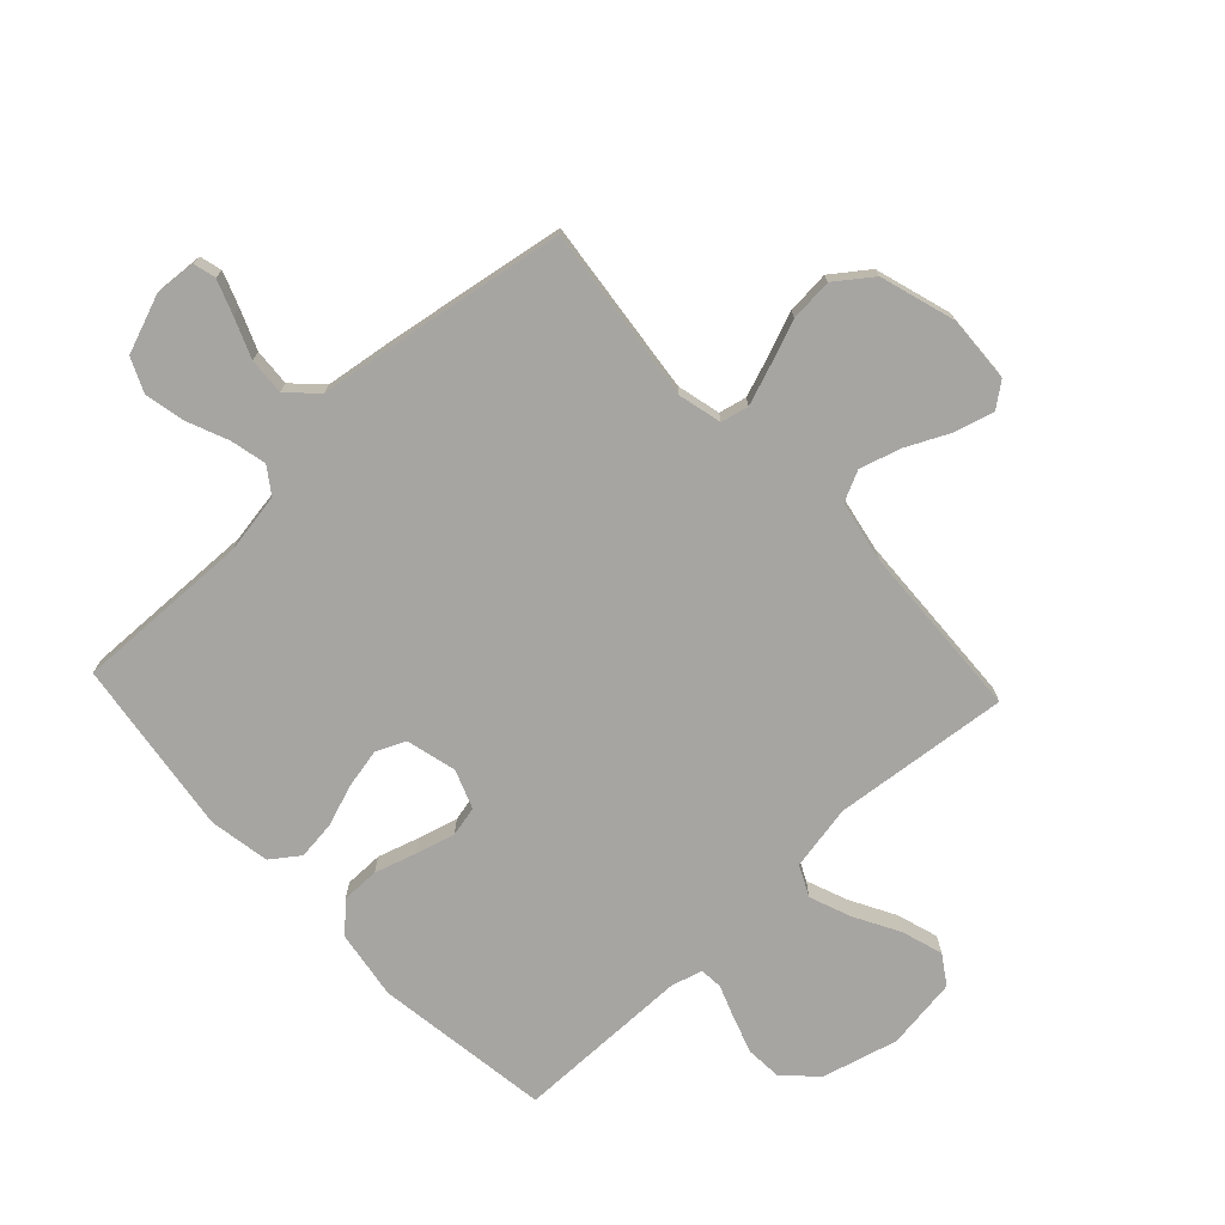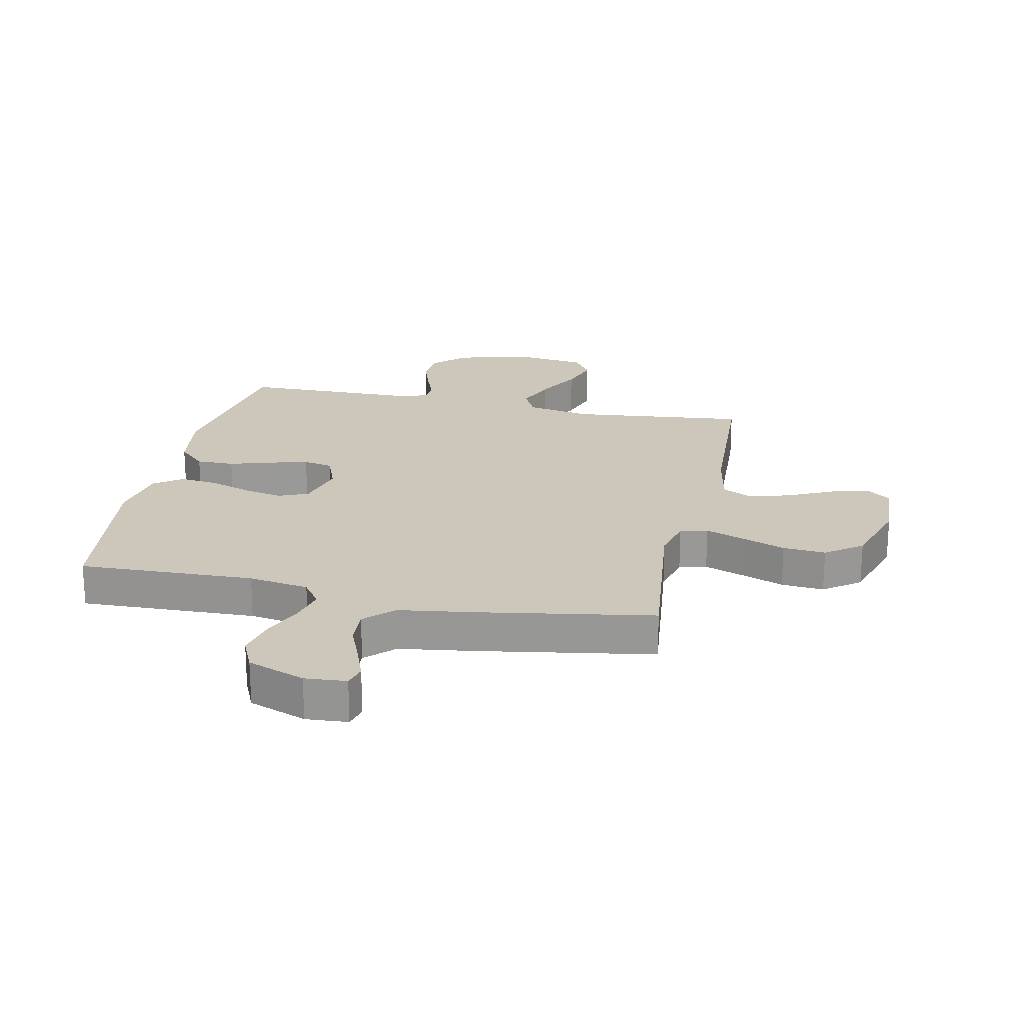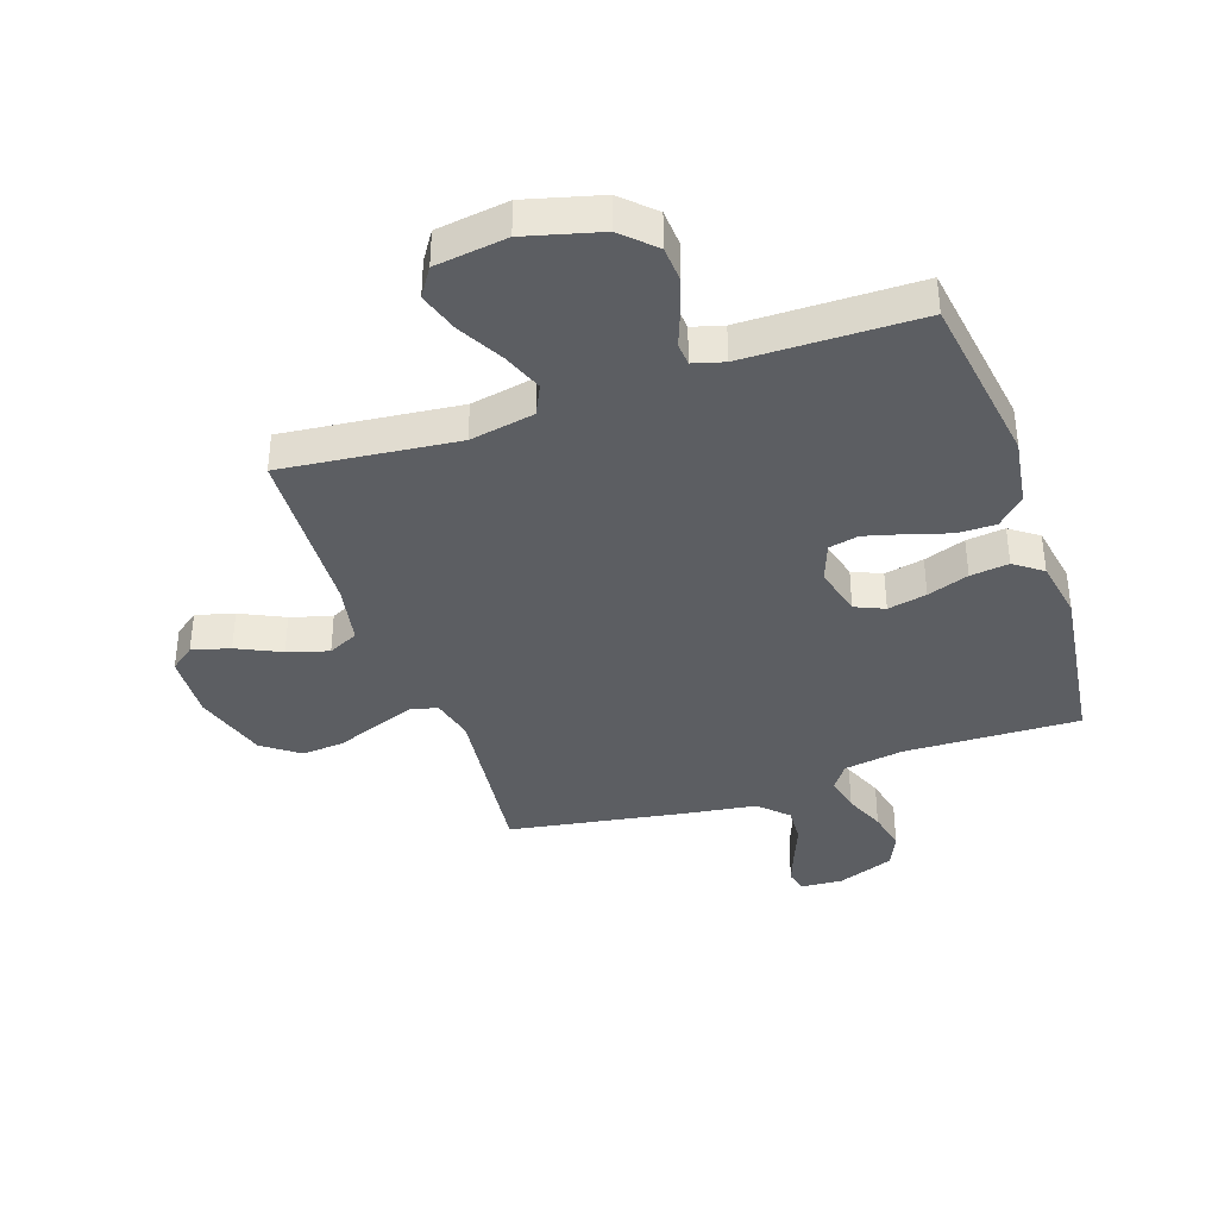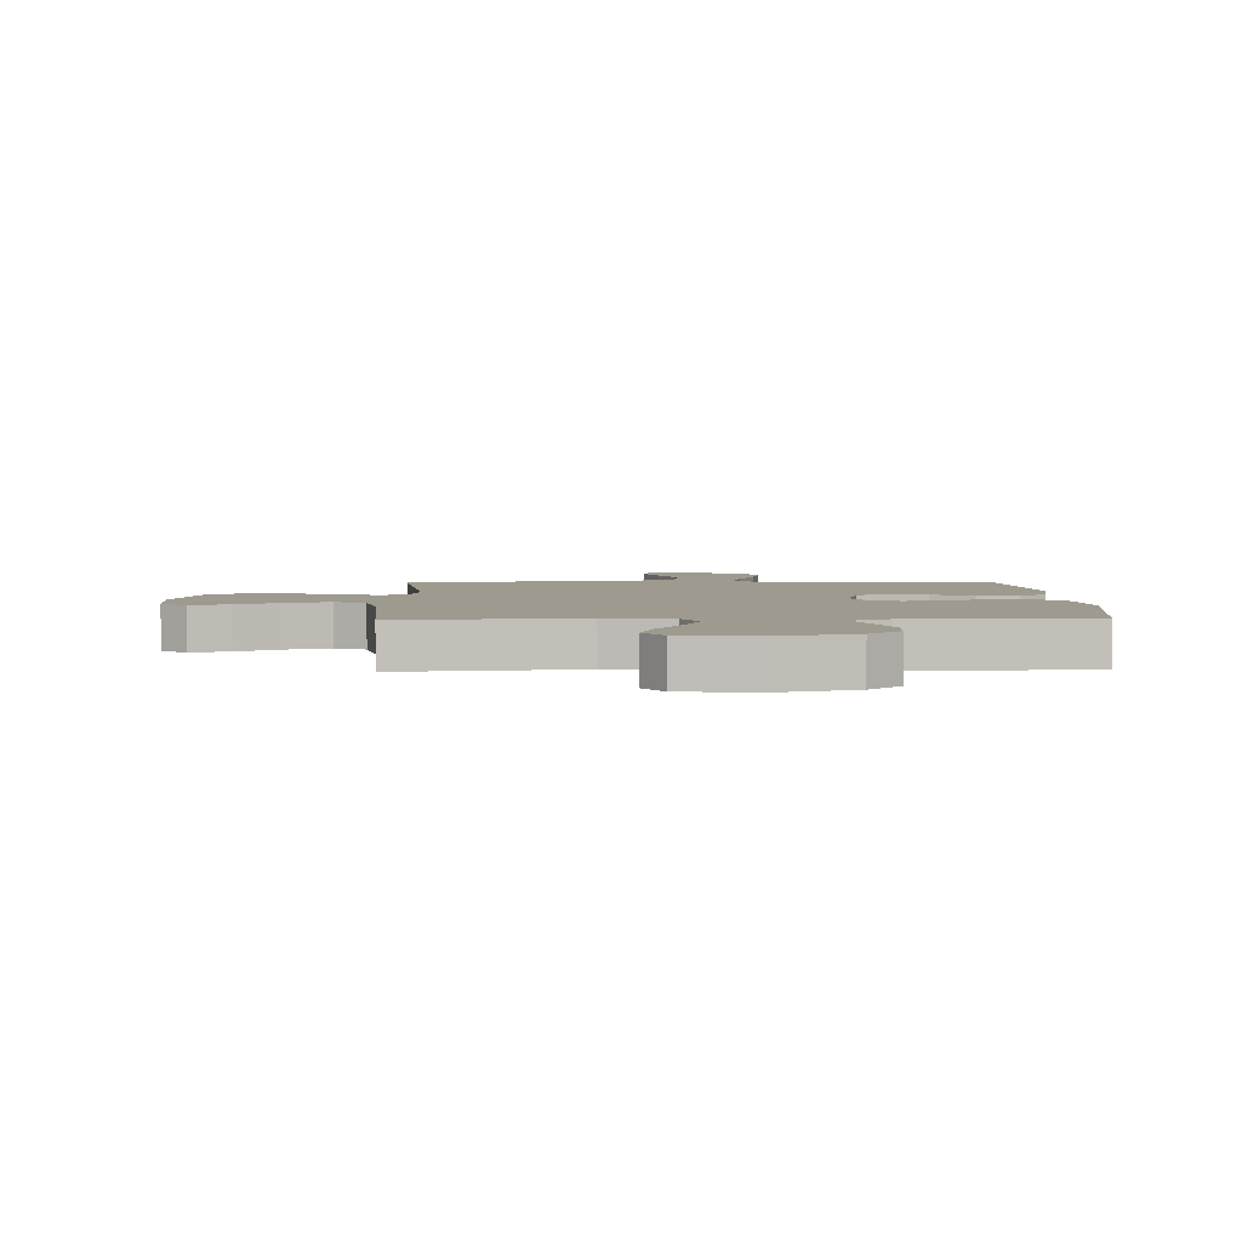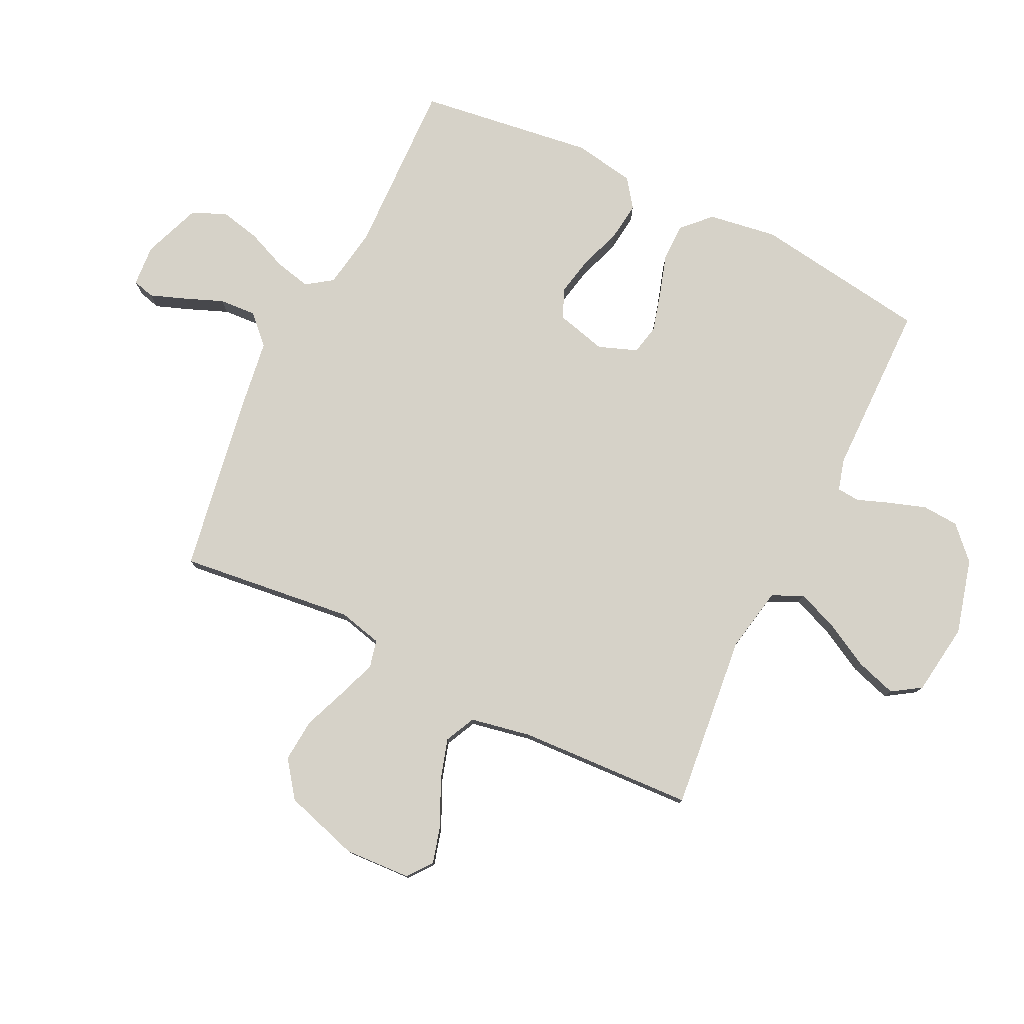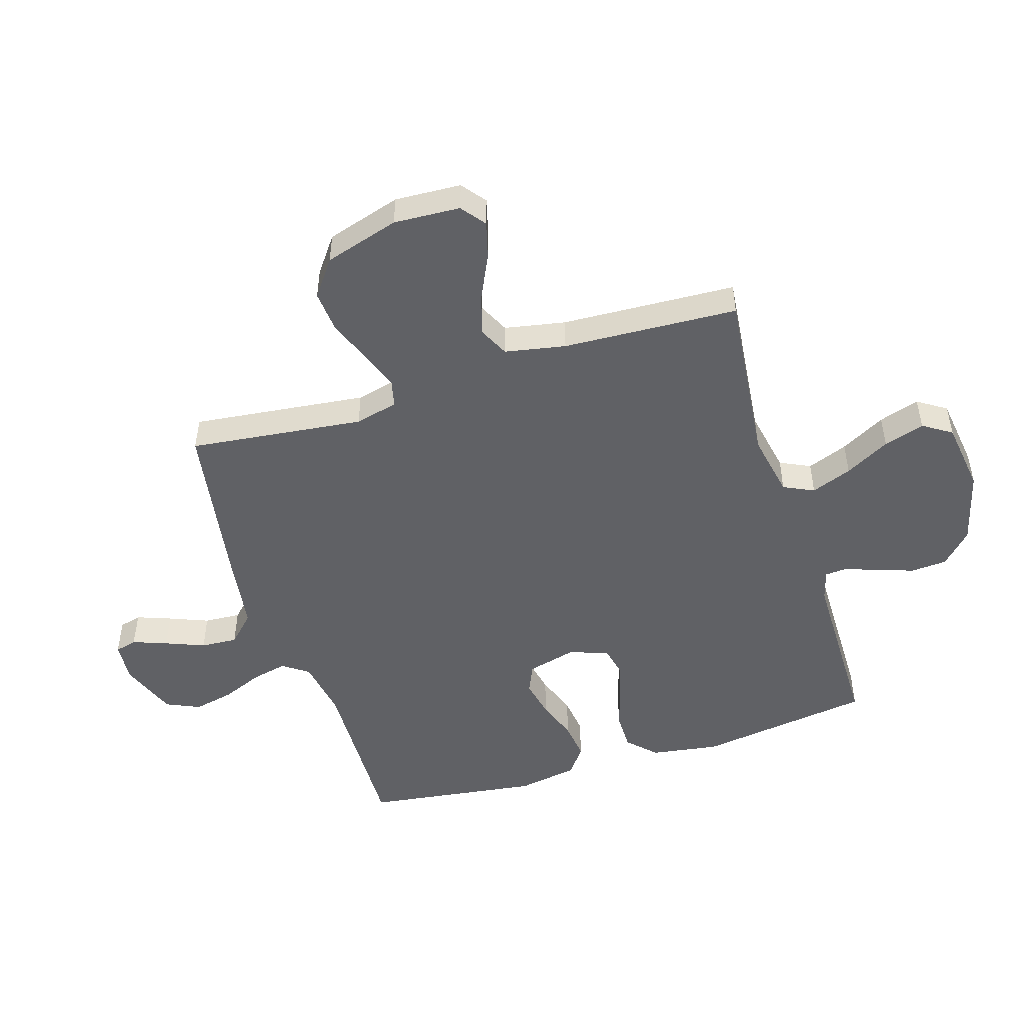
<metadata>
{"format":"obj","ext":"obj","renderer":"f3d","projection":"perspective","resolution":1024,"background":"white","views":[{"elev":-73.9,"azim":-136.9,"up":"+Y"},{"elev":21.5,"azim":-168.0,"up":"+Y"},{"elev":-38.0,"azim":18.9,"up":"+Y"},{"elev":3.7,"azim":-2.0,"up":"+Y"},{"elev":78.4,"azim":-64.0,"up":"+Y"},{"elev":-49.2,"azim":-72.6,"up":"+Y"}]}
</metadata>
<code>
v -0.5 0.07 -0.5
v -0.465 0.07 -0.2
v -0.483 0.07 -0.126
v -0.53 0.07 -0.115
v -0.596 0.07 -0.139
v -0.671 0.07 -0.168
v -0.744 0.07 -0.174
v -0.806 0.07 -0.128
v -0.845 0.07 0
v -0.839 0.07 0.114
v -0.797 0.07 0.146
v -0.732 0.07 0.128
v -0.657 0.07 0.092
v -0.587 0.07 0.071
v -0.535 0.07 0.096
v -0.515 0.07 0.2
v -0.5 0.07 0.5
v -0.2 0.07 0.468
v -0.089 0.07 0.489
v -0.064 0.07 0.541
v -0.091 0.07 0.611
v -0.133 0.07 0.688
v -0.155 0.07 0.758
v -0.123 0.07 0.807
v 0 0.07 0.824
v 0.128 0.07 0.79
v 0.182 0.07 0.738
v 0.186 0.07 0.676
v 0.165 0.07 0.613
v 0.144 0.07 0.557
v 0.147 0.07 0.518
v 0.2 0.07 0.503
v 0.5 0.07 0.5
v 0.543 0.07 0.2
v 0.525 0.07 0.083
v 0.478 0.07 0.037
v 0.413 0.07 0.037
v 0.342 0.07 0.059
v 0.275 0.07 0.077
v 0.224 0.07 0.066
v 0.199 0.07 0
v 0.221 0.07 -0.086
v 0.271 0.07 -0.108
v 0.338 0.07 -0.094
v 0.409 0.07 -0.069
v 0.475 0.07 -0.061
v 0.523 0.07 -0.096
v 0.541 0.07 -0.2
v 0.5 0.07 -0.5
v 0.2 0.07 -0.491
v 0.097 0.07 -0.508
v 0.066 0.07 -0.552
v 0.08 0.07 -0.613
v 0.109 0.07 -0.683
v 0.124 0.07 -0.752
v 0.098 0.07 -0.81
v 0 0.07 -0.847
v -0.071 0.07 -0.842
v -0.081 0.07 -0.804
v -0.059 0.07 -0.745
v -0.032 0.07 -0.678
v -0.028 0.07 -0.615
v -0.075 0.07 -0.568
v -0.2 0.07 -0.55
v -0.5 0 -0.5
v -0.465 0 -0.2
v -0.483 0 -0.126
v -0.53 0 -0.115
v -0.596 0 -0.139
v -0.671 0 -0.168
v -0.744 0 -0.174
v -0.806 0 -0.128
v -0.845 0 0
v -0.839 0 0.114
v -0.797 0 0.146
v -0.732 0 0.128
v -0.657 0 0.092
v -0.587 0 0.071
v -0.535 0 0.096
v -0.515 0 0.2
v -0.5 0 0.5
v -0.2 0 0.468
v -0.089 0 0.489
v -0.064 0 0.541
v -0.091 0 0.611
v -0.133 0 0.688
v -0.155 0 0.758
v -0.123 0 0.807
v 0 0 0.824
v 0.128 0 0.79
v 0.182 0 0.738
v 0.186 0 0.676
v 0.165 0 0.613
v 0.144 0 0.557
v 0.147 0 0.518
v 0.2 0 0.503
v 0.5 0 0.5
v 0.543 0 0.2
v 0.525 0 0.083
v 0.478 0 0.037
v 0.413 0 0.037
v 0.342 0 0.059
v 0.275 0 0.077
v 0.224 0 0.066
v 0.199 0 0
v 0.221 0 -0.086
v 0.271 0 -0.108
v 0.338 0 -0.094
v 0.409 0 -0.069
v 0.475 0 -0.061
v 0.523 0 -0.096
v 0.541 0 -0.2
v 0.5 0 -0.5
v 0.2 0 -0.491
v 0.097 0 -0.508
v 0.066 0 -0.552
v 0.08 0 -0.613
v 0.109 0 -0.683
v 0.124 0 -0.752
v 0.098 0 -0.81
v 0 0 -0.847
v -0.071 0 -0.842
v -0.081 0 -0.804
v -0.059 0 -0.745
v -0.032 0 -0.678
v -0.028 0 -0.615
v -0.075 0 -0.568
v -0.2 0 -0.55
f 63 64 1 2
f 59 60 61
f 58 59 61
f 57 58 61
f 56 57 61
f 55 56 61
f 54 55 61
f 53 54 61
f 52 53 61 62
f 51 52 62 63
f 48 49 50
f 47 48 50
f 46 47 50
f 45 46 50
f 44 45 50
f 43 44 50 51
f 63 2 3
f 51 63 3
f 43 51 3
f 42 43 3
f 36 37 38
f 35 36 38
f 34 35 38
f 33 34 38
f 32 33 38
f 31 32 38 39
f 28 29 30
f 27 28 30
f 26 27 30
f 25 26 30
f 24 25 30
f 23 24 30
f 22 23 30
f 21 22 30
f 20 21 30 31
f 31 39 40
f 20 31 40
f 19 20 40
f 16 17 18
f 19 40 41
f 18 19 41
f 16 18 41
f 15 16 41
f 11 12 13
f 10 11 13
f 9 10 13
f 8 9 13
f 7 8 13
f 6 7 13
f 5 6 13
f 4 5 13 14
f 15 41 42
f 14 15 42
f 4 14 42
f 3 4 42
f 66 65 128 127
f 125 124 123
f 125 123 122
f 125 122 121
f 125 121 120
f 125 120 119
f 125 119 118
f 125 118 117
f 126 125 117 116
f 127 126 116 115
f 114 113 112
f 114 112 111
f 114 111 110
f 114 110 109
f 114 109 108
f 115 114 108 107
f 67 66 127
f 67 127 115
f 67 115 107
f 67 107 106
f 102 101 100
f 102 100 99
f 102 99 98
f 102 98 97
f 102 97 96
f 103 102 96 95
f 94 93 92
f 94 92 91
f 94 91 90
f 94 90 89
f 94 89 88
f 94 88 87
f 94 87 86
f 94 86 85
f 95 94 85 84
f 104 103 95
f 104 95 84
f 104 84 83
f 82 81 80
f 105 104 83
f 105 83 82
f 105 82 80
f 105 80 79
f 77 76 75
f 77 75 74
f 77 74 73
f 77 73 72
f 77 72 71
f 77 71 70
f 77 70 69
f 78 77 69 68
f 106 105 79
f 106 79 78
f 106 78 68
f 106 68 67
f 1 65 66 2
f 2 66 67 3
f 3 67 68 4
f 4 68 69 5
f 5 69 70 6
f 6 70 71 7
f 7 71 72 8
f 8 72 73 9
f 9 73 74 10
f 10 74 75 11
f 11 75 76 12
f 12 76 77 13
f 13 77 78 14
f 14 78 79 15
f 15 79 80 16
f 16 80 81 17
f 17 81 82 18
f 18 82 83 19
f 19 83 84 20
f 20 84 85 21
f 21 85 86 22
f 22 86 87 23
f 23 87 88 24
f 24 88 89 25
f 25 89 90 26
f 26 90 91 27
f 27 91 92 28
f 28 92 93 29
f 29 93 94 30
f 30 94 95 31
f 31 95 96 32
f 32 96 97 33
f 33 97 98 34
f 34 98 99 35
f 35 99 100 36
f 36 100 101 37
f 37 101 102 38
f 38 102 103 39
f 39 103 104 40
f 40 104 105 41
f 41 105 106 42
f 42 106 107 43
f 43 107 108 44
f 44 108 109 45
f 45 109 110 46
f 46 110 111 47
f 47 111 112 48
f 48 112 113 49
f 49 113 114 50
f 50 114 115 51
f 51 115 116 52
f 52 116 117 53
f 53 117 118 54
f 54 118 119 55
f 55 119 120 56
f 56 120 121 57
f 57 121 122 58
f 58 122 123 59
f 59 123 124 60
f 60 124 125 61
f 61 125 126 62
f 62 126 127 63
f 63 127 128 64
f 64 128 65 1

</code>
